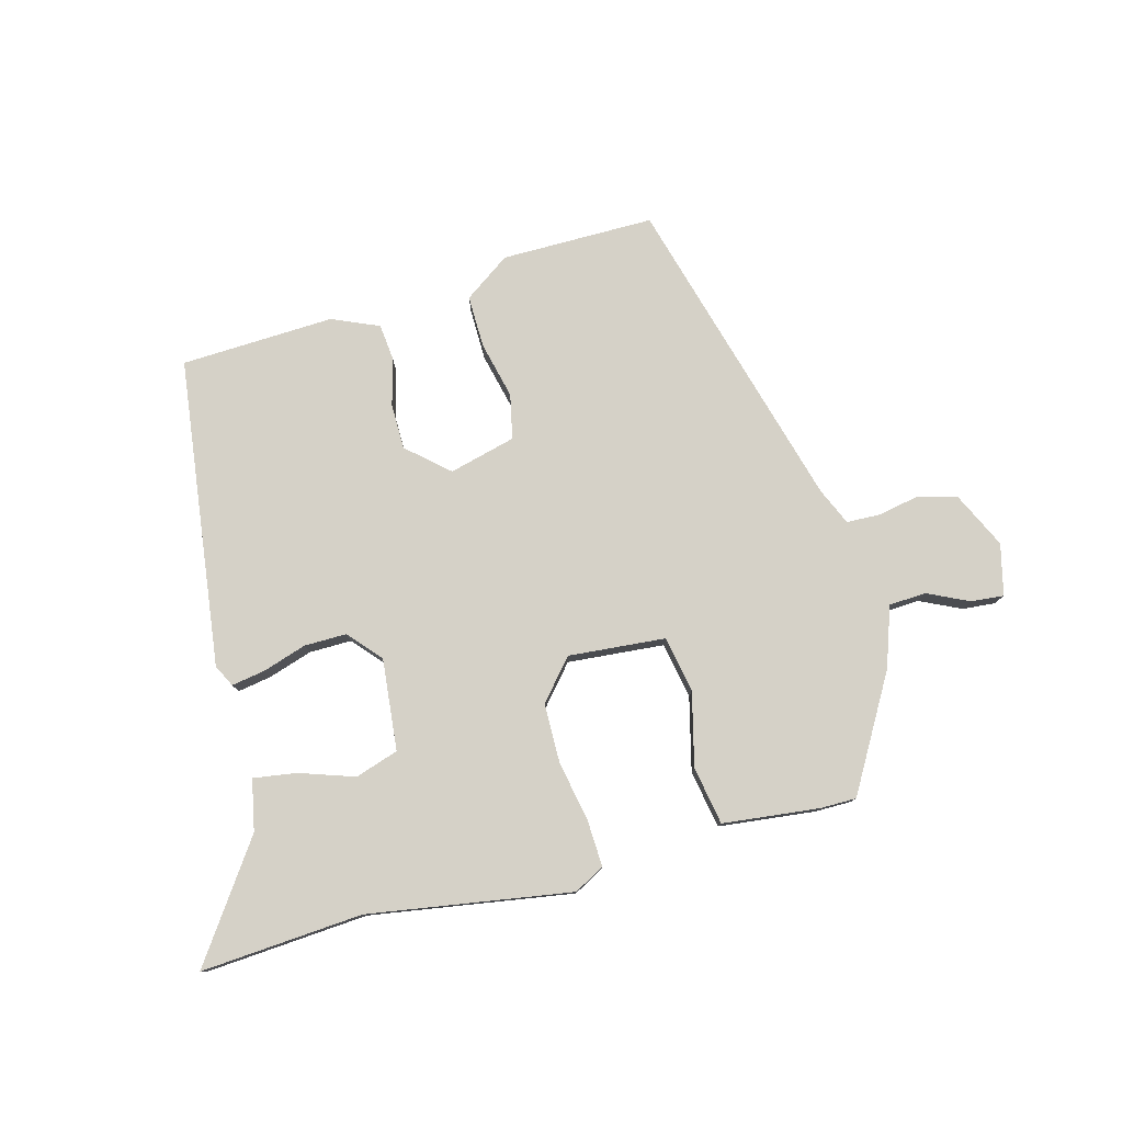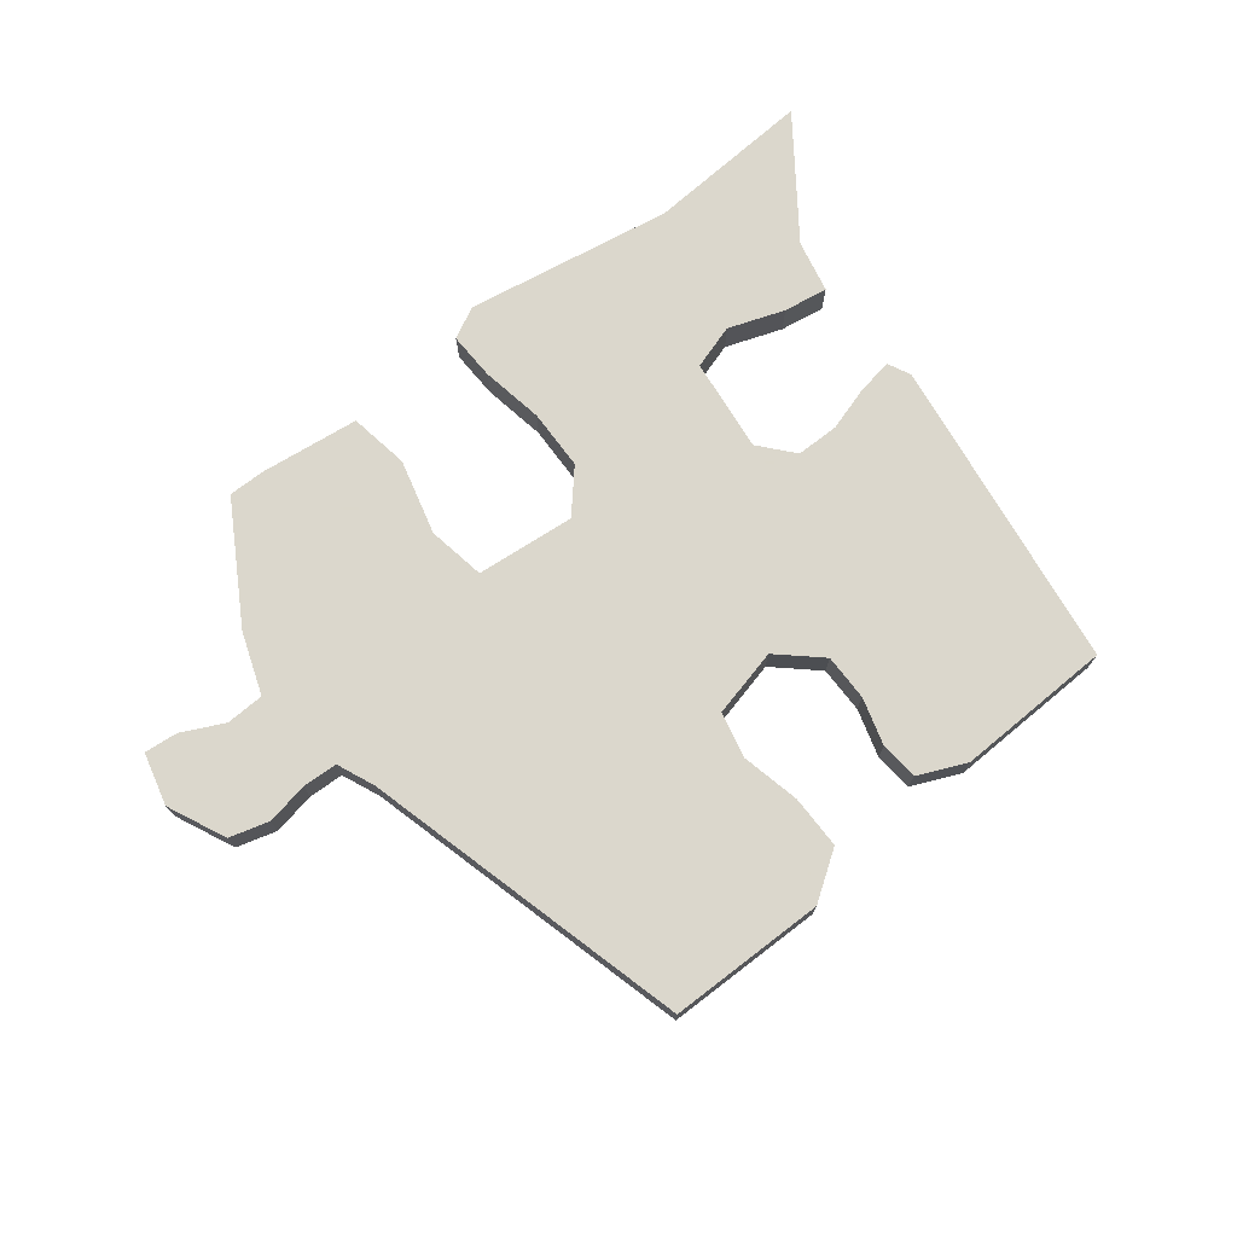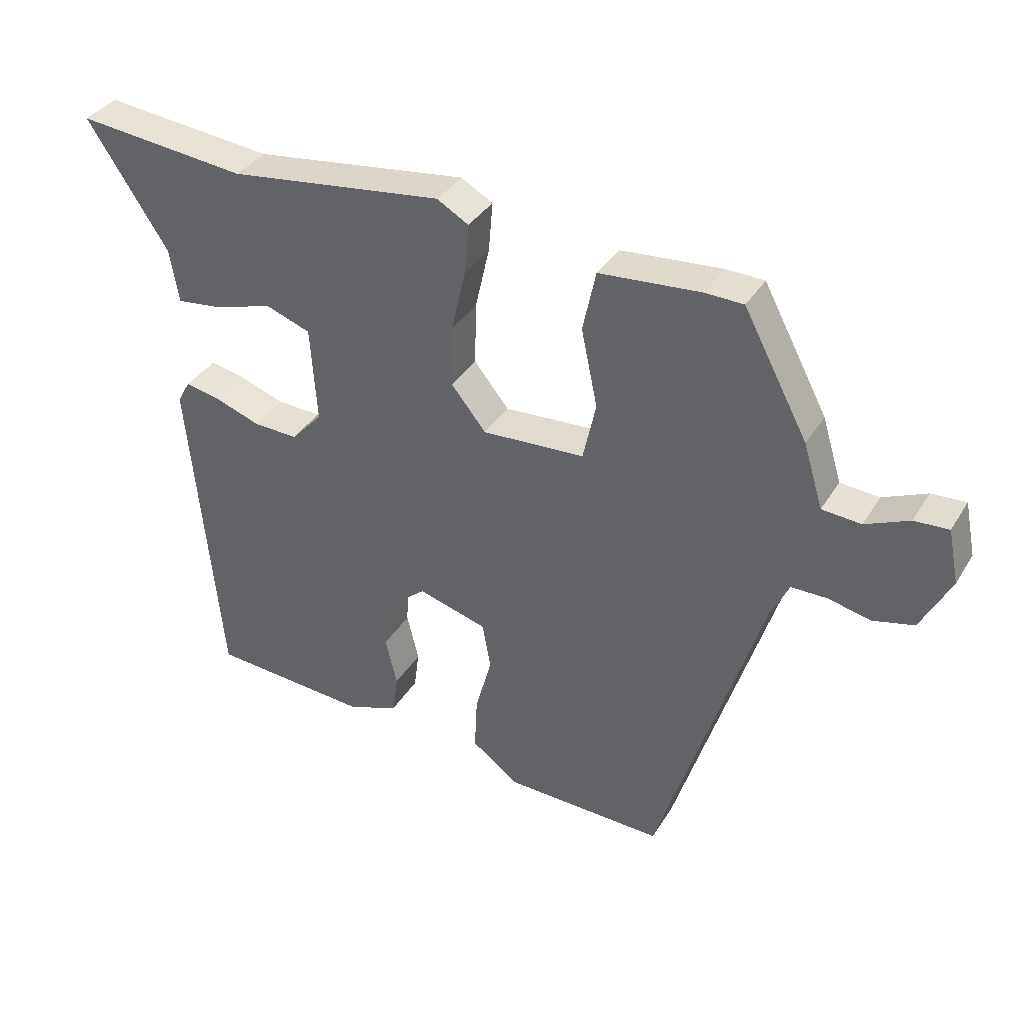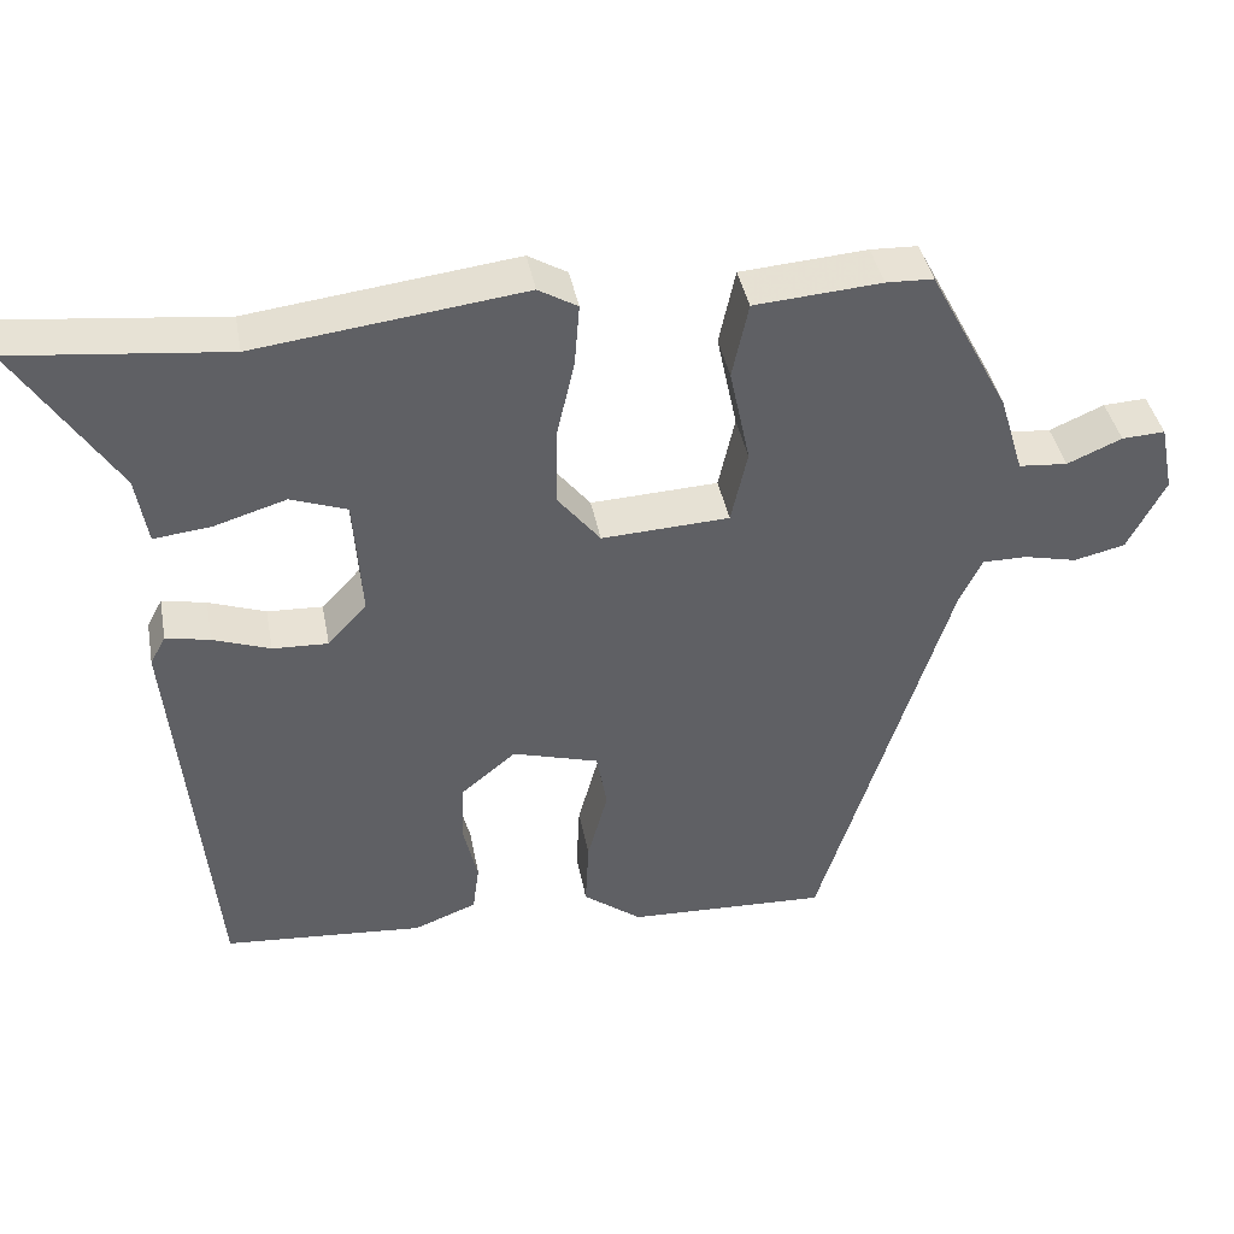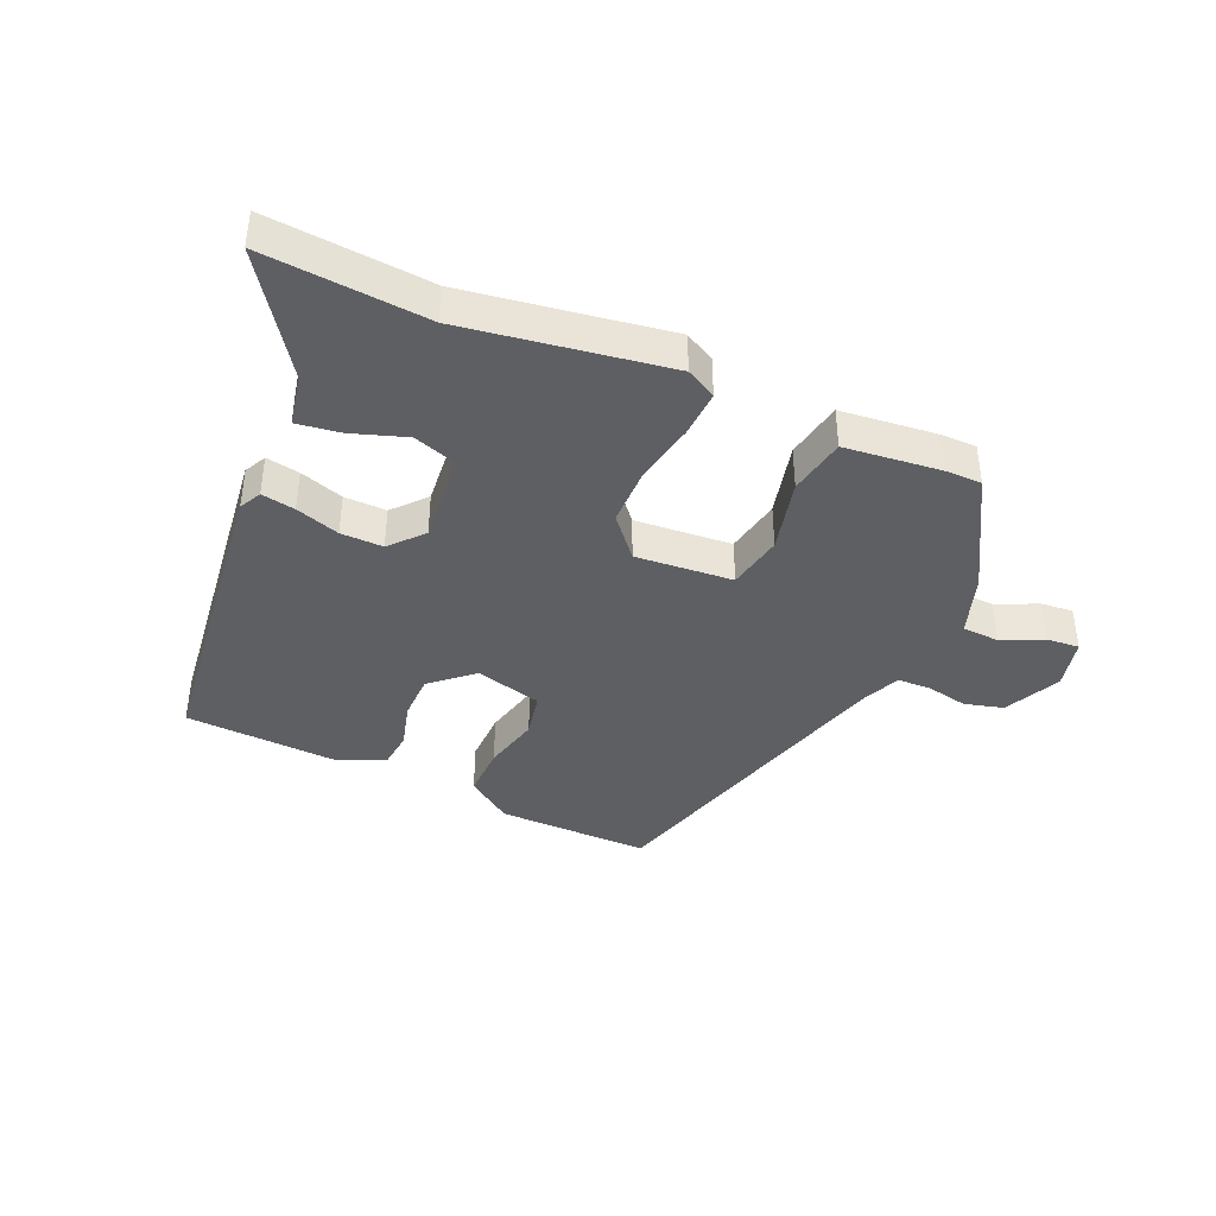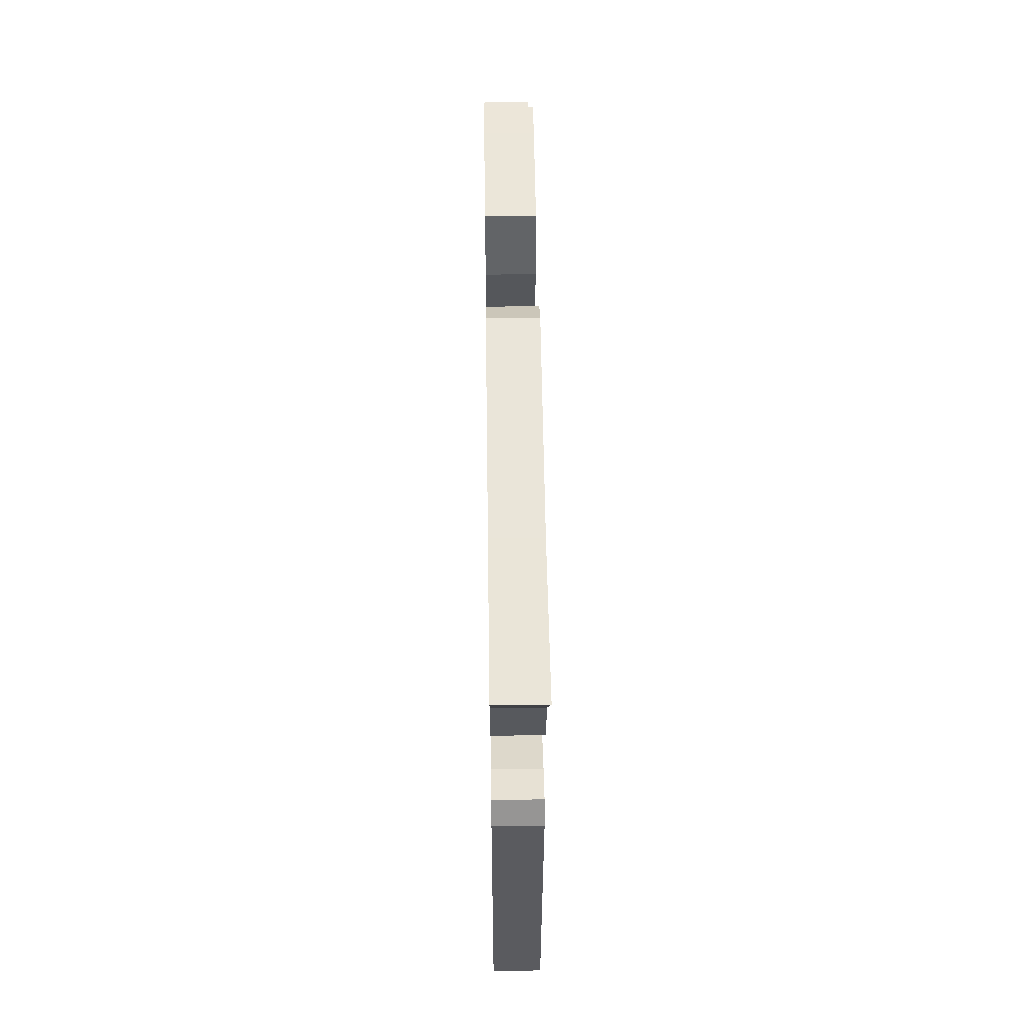
<metadata>
{"format":"obj","ext":"obj","renderer":"f3d","projection":"perspective","resolution":1024,"background":"white","views":[{"elev":78.9,"azim":-13.1,"up":"+Y"},{"elev":73.4,"azim":144.6,"up":"+Y"},{"elev":36.0,"azim":27.7,"up":"+Z"},{"elev":40.4,"azim":-10.6,"up":"+Z"},{"elev":-40.3,"azim":-22.1,"up":"+Y"},{"elev":51.1,"azim":-90.8,"up":"+Z"}]}
</metadata>
<code>
v 0.397 0.07 0.488
v 0.496 0.07 0.302
v 0.526 0.07 0.204
v 0.586 0.07 0.199
v 0.653 0.07 0.228
v 0.706 0.07 0.231
v 0.723 0.07 0.148
v 0.677 0.07 0.059
v 0.614 0.07 0.044
v 0.549 0.07 0.059
v 0.494 0.07 0.059
v 0.466 0.07 0.001
v 0.306 0.07 -0.506
v 0.06 0.07 -0.497
v -0.012 0.07 -0.443
v -0.008 0.07 -0.359
v 0.017 0.07 -0.268
v 0.004 0.07 -0.196
v -0.102 0.07 -0.165
v -0.17 0.07 -0.221
v -0.173 0.07 -0.294
v -0.155 0.07 -0.369
v -0.163 0.07 -0.429
v -0.24 0.07 -0.459
v -0.486 0.07 -0.44
v -0.533 0.07 0.059
v -0.514 0.07 0.094
v -0.46 0.07 0.083
v -0.39 0.07 0.058
v -0.322 0.07 0.055
v -0.274 0.07 0.106
v -0.284 0.07 0.254
v -0.353 0.07 0.279
v -0.442 0.07 0.252
v -0.512 0.07 0.244
v -0.526 0.07 0.327
v -0.649 0.07 0.516
v -0.388 0.07 0.488
v -0.06 0.07 0.529
v -0.012 0.07 0.501
v -0.018 0.07 0.426
v -0.04 0.07 0.329
v -0.042 0.07 0.234
v 0.011 0.07 0.168
v 0.168 0.07 0.176
v 0.188 0.07 0.266
v 0.163 0.07 0.385
v 0.183 0.07 0.478
v 0.339 0.07 0.49
v 0.397 0 0.488
v 0.496 0 0.302
v 0.526 0 0.204
v 0.586 0 0.199
v 0.653 0 0.228
v 0.706 0 0.231
v 0.723 0 0.148
v 0.677 0 0.059
v 0.614 0 0.044
v 0.549 0 0.059
v 0.494 0 0.059
v 0.466 0 0.001
v 0.306 0 -0.506
v 0.06 0 -0.497
v -0.012 0 -0.443
v -0.008 0 -0.359
v 0.017 0 -0.268
v 0.004 0 -0.196
v -0.102 0 -0.165
v -0.17 0 -0.221
v -0.173 0 -0.294
v -0.155 0 -0.369
v -0.163 0 -0.429
v -0.24 0 -0.459
v -0.486 0 -0.44
v -0.533 0 0.059
v -0.514 0 0.094
v -0.46 0 0.083
v -0.39 0 0.058
v -0.322 0 0.055
v -0.274 0 0.106
v -0.284 0 0.254
v -0.353 0 0.279
v -0.442 0 0.252
v -0.512 0 0.244
v -0.526 0 0.327
v -0.649 0 0.516
v -0.388 0 0.488
v -0.06 0 0.529
v -0.012 0 0.501
v -0.018 0 0.426
v -0.04 0 0.329
v -0.042 0 0.234
v 0.011 0 0.168
v 0.168 0 0.176
v 0.188 0 0.266
v 0.163 0 0.385
v 0.183 0 0.478
v 0.339 0 0.49
f 46 47 48 49
f 45 46 49 1
f 39 40 41 42
f 38 39 42 43
f 36 37 38 43
f 33 34 35 36
f 33 36 43
f 32 33 43 44
f 26 27 28 29
f 26 29 30
f 25 26 30
f 24 25 30 31
f 21 22 23 24
f 20 21 24 31
f 14 15 16 17
f 12 13 14 17
f 11 12 17 18
f 7 8 9 10
f 7 10 11
f 4 5 6 7
f 3 4 7 11
f 45 1 2 3
f 45 3 11 18
f 20 31 32 44
f 19 20 44 45
f 18 19 45
f 98 97 96 95
f 50 98 95 94
f 91 90 89 88
f 92 91 88 87
f 92 87 86 85
f 85 84 83 82
f 92 85 82
f 93 92 82 81
f 78 77 76 75
f 79 78 75
f 79 75 74
f 80 79 74 73
f 73 72 71 70
f 80 73 70 69
f 66 65 64 63
f 66 63 62 61
f 67 66 61 60
f 59 58 57 56
f 60 59 56
f 56 55 54 53
f 60 56 53 52
f 52 51 50 94
f 67 60 52 94
f 93 81 80 69
f 94 93 69 68
f 94 68 67
f 1 50 51 2
f 2 51 52 3
f 3 52 53 4
f 4 53 54 5
f 5 54 55 6
f 6 55 56 7
f 7 56 57 8
f 8 57 58 9
f 9 58 59 10
f 10 59 60 11
f 11 60 61 12
f 12 61 62 13
f 13 62 63 14
f 14 63 64 15
f 15 64 65 16
f 16 65 66 17
f 17 66 67 18
f 18 67 68 19
f 19 68 69 20
f 20 69 70 21
f 21 70 71 22
f 22 71 72 23
f 23 72 73 24
f 24 73 74 25
f 25 74 75 26
f 26 75 76 27
f 27 76 77 28
f 28 77 78 29
f 29 78 79 30
f 30 79 80 31
f 31 80 81 32
f 32 81 82 33
f 33 82 83 34
f 34 83 84 35
f 35 84 85 36
f 36 85 86 37
f 37 86 87 38
f 38 87 88 39
f 39 88 89 40
f 40 89 90 41
f 41 90 91 42
f 42 91 92 43
f 43 92 93 44
f 44 93 94 45
f 45 94 95 46
f 46 95 96 47
f 47 96 97 48
f 48 97 98 49
f 49 98 50 1

</code>
